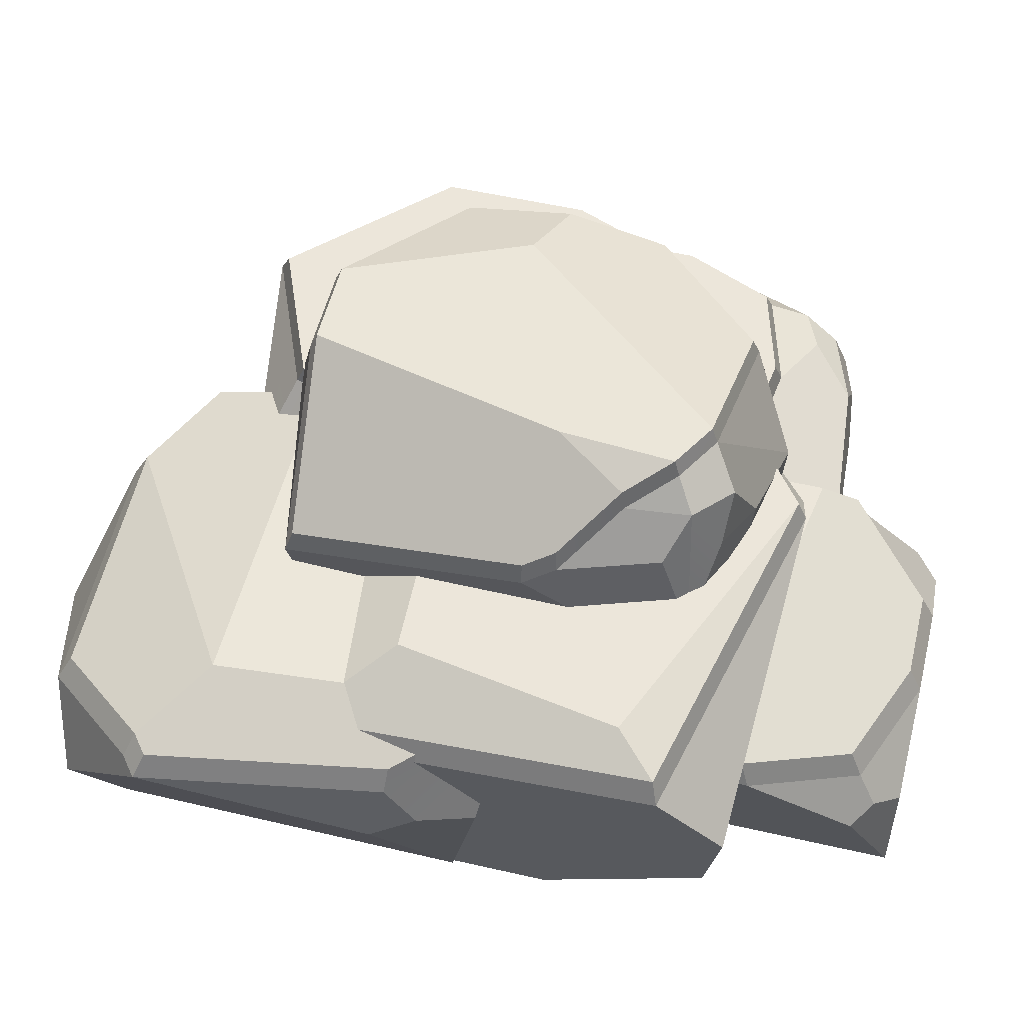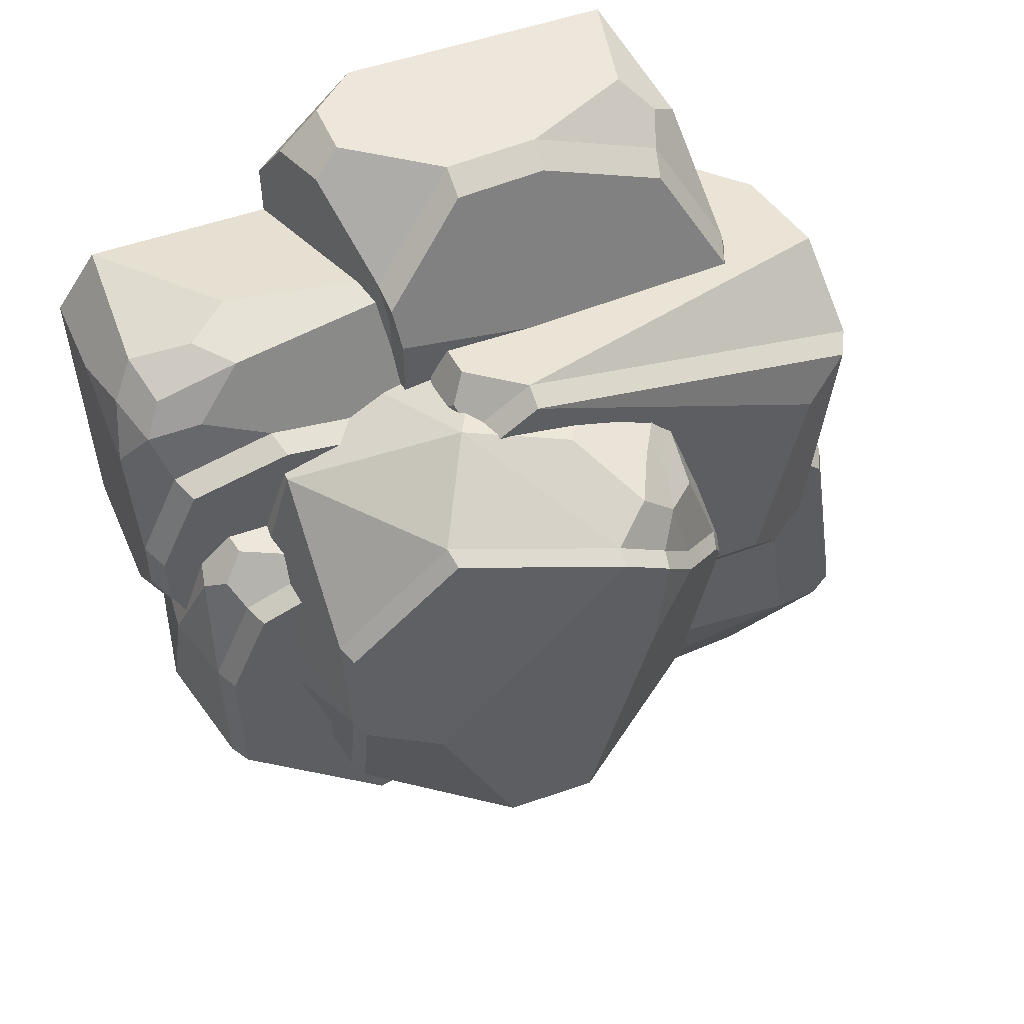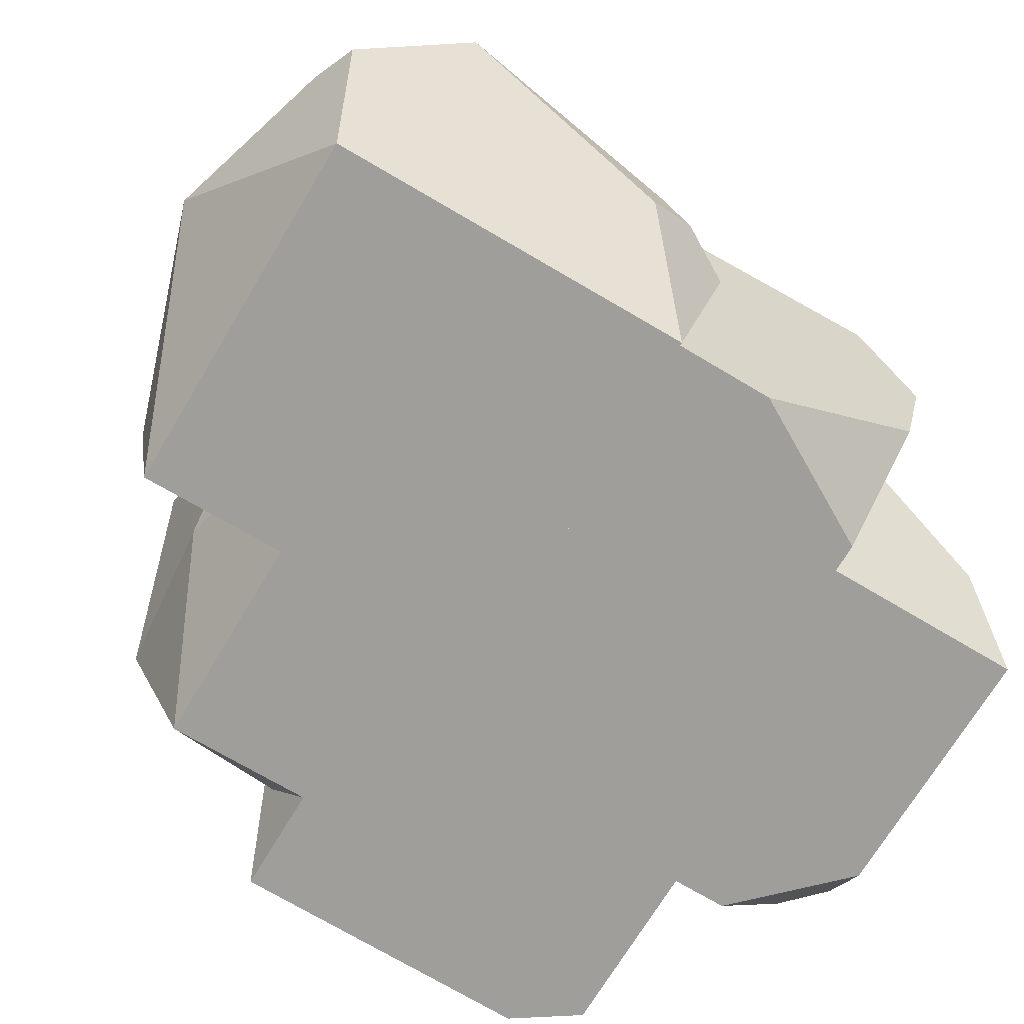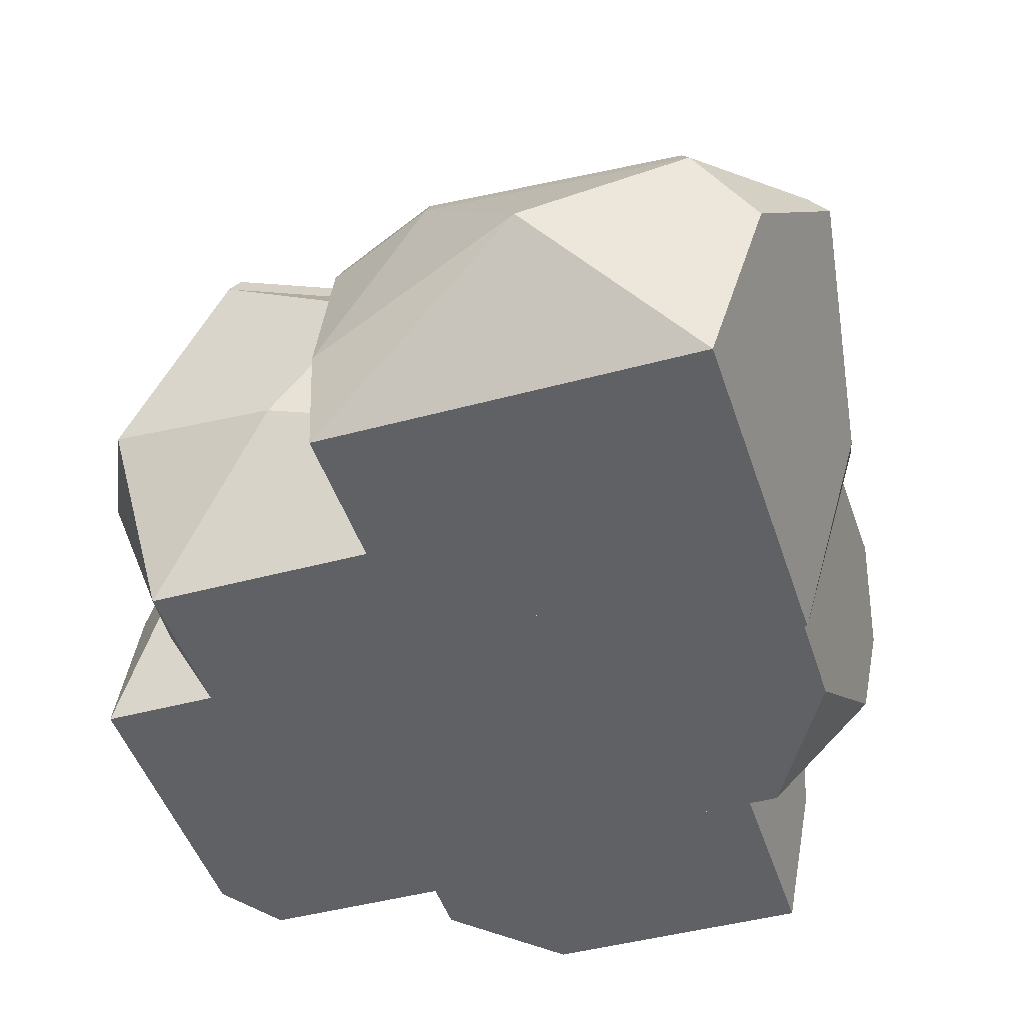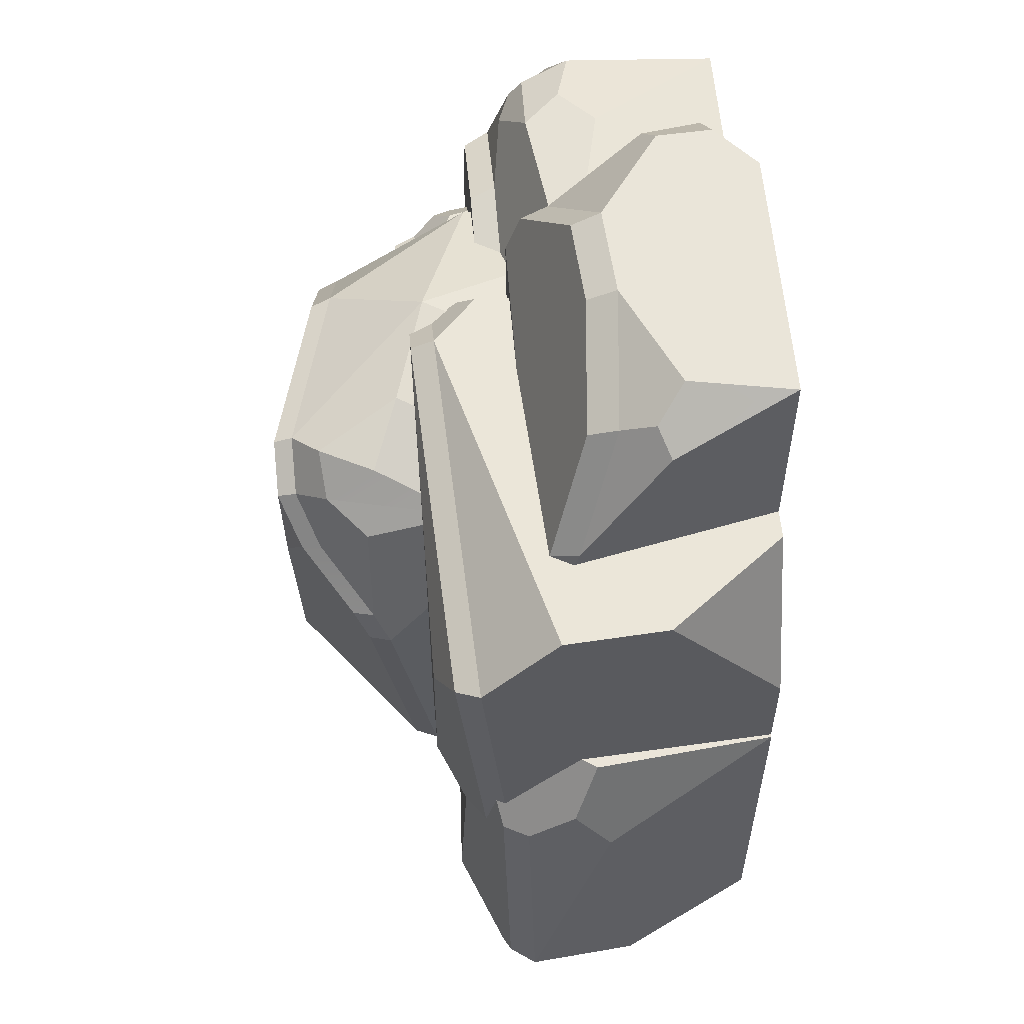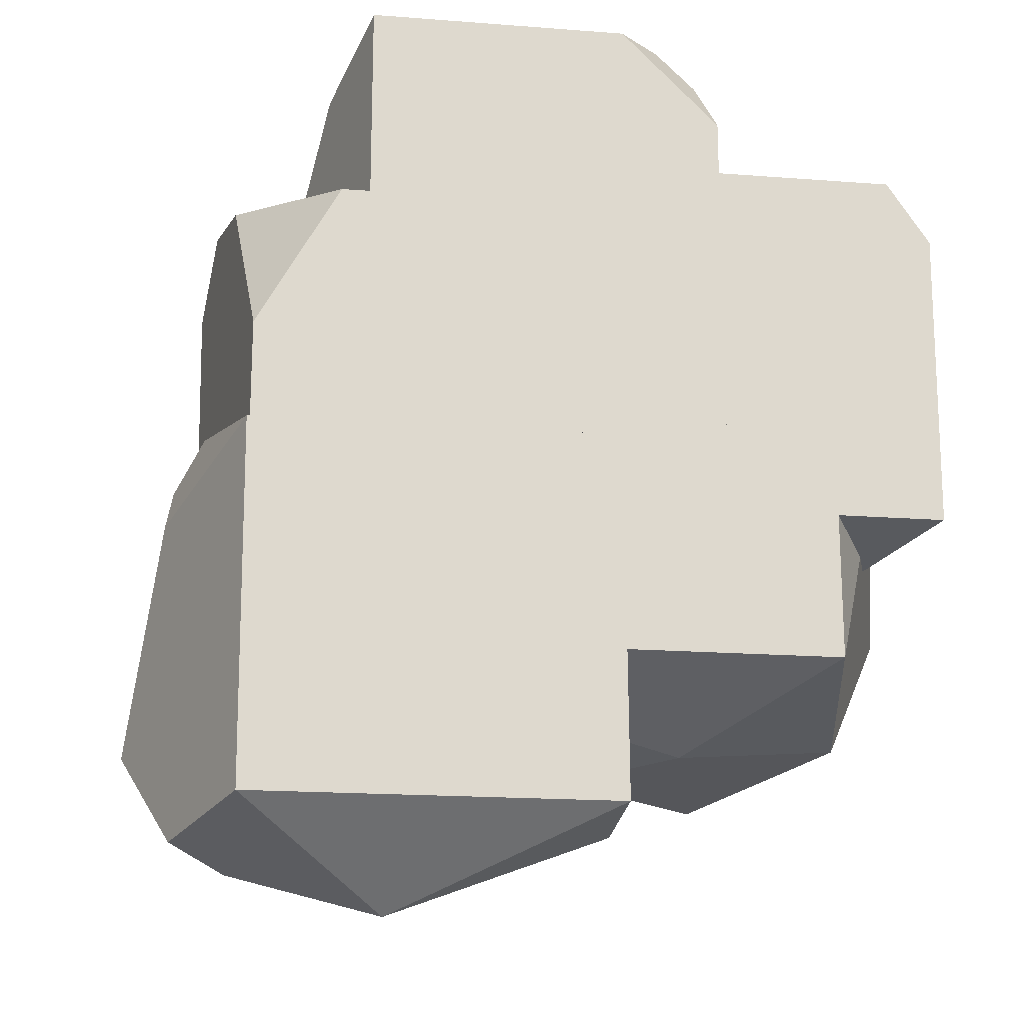
<metadata>
{"format":"obj","ext":"obj","renderer":"f3d","projection":"perspective","resolution":1024,"background":"white","views":[{"elev":54.2,"azim":-76.3,"up":"+Y"},{"elev":53.6,"azim":159.6,"up":"+Z"},{"elev":-70.8,"azim":-120.9,"up":"+Y"},{"elev":-45.7,"azim":-162.7,"up":"+Y"},{"elev":57.7,"azim":-94.7,"up":"+Z"},{"elev":-18.0,"azim":-8.5,"up":"+Z"}]}
</metadata>
<code>
o PP_Rock_Moss_Grown_11_Scene.1210
v -1.762 0.5991 1.067
v -1.242 0 0.9702
v -1.666 0 0.2162
v 1.609 1.639 -1.119
v 0.849 1.639 -1.879
v 1.471 0.9232 -1.665
v -0.6226 0 0.5981
v -0.06113 1.076 1.008
v 1.092 0 0.5981
v -0.3913 1.209 -2.36
v 0.1867 0.4705 -2.231
v 0.1565 1.194 -2.112
v 0.1986 1.618 -1.562
v 1.07 1.554 -1.272
v 0.269 2.325 -1.357
v -0.9127 0.6558 -2.617
v -1.68 1.106 -2.359
v -1.846 1.122 1.151
v -1.907 1.502 0.811
v -0.1343 1.597 1.227
v -0.4729 0.883 1.408
v -0.6348 1.205 0.6884
v 1.077 1.206 0.9235
v 1.05 2.089 0.2371
v 1.062 1.375 0.7492
v 0.4779 2.109 0.8299
v 0.2319 1.637 1.07
v -0.3281 2.339 0.7492
v 1.609 1.639 -0.3438
v 1.727 1.306 -0.308
v 1.57 1.437 0.1569
v 1.055 2.106 -0.8578
v 1.81 0.9939 0.7843
v 1.755 0.8704 1.075
v 1.665 1.085 0.9854
v 1.832 0.4839 0.9373
v 1.304 1.44 0.01757
v 1.05 2.204 -0.2907
v 1.307 1.49 -0.5528
v 1.104 -0 -1.1
v 1.69 0.6955 -0.2505
v 1.767 1.098 -1.046
v 1.293 0 0.3898
v 1.293 -0 -1.39
v 0.2054 -0 -2.137
v -1.668 -0 -2.137
v -0.1817 0.6166 -1.574
v 0.615 0.7644 -1.755
v 0.1052 1.34 -1.789
v -1.026 1.707 -1.289
v -0.1972 2.325 -1.357
v -0.6107 -0 -1.1
v -0.7504 2.236 0.3785
v -0.5723 2.338 0.6077
v -0.6766 2.18 0.7012
v -0.284 1.801 0.9765
v -0.628 1.934 0.8574
v -0.5048 2.201 0.879
v 1.819 0.7971 -0.4885
v 1.804 1.202 0.006731
v 1.505 1.199 -0.6859
v 0.3762 1.202 1.273
v 0.3999 1.126 1.471
v -1.067 0.945 1.69
v -0.02109 0.9256 1.911
v -0.4664 0.8969 1.911
v 1.53 1.335 0.748
v 1.035 1.335 0.8865
v -0.6199 1.334 0.6592
v -0.5115 2.425 -0.005043
v -0.1968 2.417 -1.318
v 0.2538 2.417 -1.318
v -0.3234 2.431 0.7179
v -0.5595 2.429 0.5811
v -0.1361 1.713 1.18
v -1.85 1.621 0.7777
v -1.649 1.713 0.5639
v -0.7316 2.331 0.3596
v -1.409 0.9991 1.203
v -1.097 0.8025 1.755
v -1.154 0.6407 1.852
v -1.279 0.5811 1.756
v -1.098 2.8e-05 1.984
v -1.007 0.5068 1.984
v -0.03227 1.467 -1.648
v -0.2073 1.34 -1.477
v -1.681 -0 -0.2811
v -2.056 0.8577 -0.606
v -2.019 1.042 -0.362
v -1.87 0.9224 -0.09681
v -1.593 1.406 -0.000186
v -2.027 1.279 -0.5166
v -2.226 1.256 -1.748
v 1.17 1.035 1.307
v 1.403 1.156 1.078
v 1.577 1.021 1.172
v -0.8645 1.495 0.7577
v -0.8505 1.99 0.6001
v -0.3845 1.338 -2.287
v -1.718 1.619 -1.458
v -2.07 1.415 -1.769
v -1.631 1.239 -2.287
v -1.098 -0 -0.2539
v 0.7284 -0 -0.2539
v 0.3956 1.068 -0.2539
v -1.431 1.068 -0.2539
v -0.2179 1.639 0.3589
v -0.2169 1.754 0.3406
v 0.8695 1.754 0.3406
v 0.9059 1.639 0.3589
v -0.1598 -0 -1.39
v -0.1598 0 0.3898
v 0.1925 -0 -0.2811
v -0.2179 1.639 -0.8112
v -0.4749 1.462 0.9366
v -0.9133 1.204 0.7304
v -1.431 1.068 1.024
v -1.389 1.202 0.9834
v -1.369 1.135 1.157
v -1.017 1.992 0.1075
v -0.9894 2.095 0.09765
v 1.589 1.205 0.7803
v -0.6261 1.198 -0.9339
v -0.6115 1.328 -0.9091
v 0.04909 0 0.9702
v 0.04909 -0 -0.7445
v -1.666 -0 -0.7445
v 0.1368 1.406 -0.000186
v 0.1449 1.4 -1.512
v 0.145 1.324 -2.048
v -2.135 1.289 -1.823
v -1.968 0.677 -2.273
v 1.736 1.333 0.2783
v 1.803 1.203 0.2944
v 0.1351 1.374 1.191
v 0.1796 0.8107 1.101
v 0.1609 1.713 0.957
v 0.1729 1.597 0.9965
v 0.2783 1.423 -0.9737
v 0.2691 1.367 0.9541
v 0.3062 1.597 0.4211
v 0.3062 1.597 -0.6705
v -1.805 1.381 -0.9668
v -1.881 1.338 -0.96
v 0.1261 1.528 -0.00649
v 0.1339 1.522 -1.468
v -0.008627 -0 -0.653
v 1.843 -0 -0.653
v 1.238 1.198 -0.9339
v 1.854 0 0.8801
v -0.02158 0 1.203
v 1.637 2.9e-05 1.203
v 1.646 0.7737 1.244
v 0.002011 0.9105 1.414
v -0.476 0.7527 1.984
v 0.4356 0.4723 1.984
v -0.01539 0.7823 1.984
v 0.4202 0.9893 1.528
v 0.5655 0.5229 1.858
v 0.2898 1.713 0.4007
v 0.2898 1.713 -0.6545
v -1.082 1.916 -0.05263
v 0.7284 0 1.481
v 0.2254 8e-06 1.984
v 0.09456 1.639 -1.566
v 1.468 1.523 0.2428
v 1.403 1.639 0.1531
v 1.364 1.437 0.3627
v 1.476 0.9491 0.3719
v 1.125 0.6745 1.359
v 1.341 0.8511 1.323
v 1.35 1.754 0.1417
v 0.2108 1.465 1.07
v 0.3956 1.068 1.323
v 0.4514 0.1971 1.984
v 0.66 0.2196 1.801
v 0.08518 1.754 -1.52
v 0.8144 1.754 -1.822
v 1.549 1.754 -1.088
v -0.2169 1.754 -0.7905
v 1.549 1.754 -0.3386
v 0.6409 2.423 -0.4038
v 1.009 2.3 -0.2873
v 1.009 2.188 0.2229
v 0.4558 2.208 0.7959
v -0.9978 1.82 -1.252
v -1.052 2.022 -0.05719
v 0.3762 1.202 -0.2517
v -1.389 1.202 -0.2517
v -1.825 1.463 -0.9343
v -1.751 1.504 -0.9409
v -1.444 1.713 -0.5861
v -1.547 1.528 -0.00649
v -2.158 1.383 -1.696
v -1.966 1.405 -0.5057
v 0.2628 1.545 -0.9476
v 1.191 1.328 -0.9091
v 1.448 1.329 -0.6694
v 1.738 1.331 0.000195
v 1.014 2.205 -0.8355
f 1 3 2
f 4 6 5
f 7 9 8
f 10 12 11
f 13 15 14
f 16 17 10
f 18 20 19
f 21 23 22
f 24 26 25
f 9 25 27
f 25 26 27
f 26 28 27
f 8 9 27
f 29 31 30
f 15 32 14
f 33 35 34
f 36 33 34
f 37 39 38
f 25 9 37
f 40 14 39
f 41 42 30
f 6 4 42
f 43 44 41
f 45 46 16
f 11 45 16
f 10 11 16
f 47 49 48
f 44 48 6
f 40 13 14
f 50 51 13
f 52 50 13
f 51 15 13
f 40 52 13
f 53 55 54
f 56 58 57
f 59 61 60
f 62 64 63
f 63 64 65
f 65 64 66
f 67 69 68
f 70 72 71
f 73 70 74
f 75 77 76
f 70 78 74
f 79 81 80
f 79 82 81
f 83 81 82
f 83 84 81
f 47 85 49
f 47 86 85
f 87 89 88
f 87 90 89
f 91 89 90
f 91 92 89
f 93 89 92
f 93 88 89
f 94 35 95
f 94 96 35
f 97 55 98
f 28 55 58
f 28 54 55
f 99 101 100
f 99 102 101
f 58 55 57
f 97 57 55
f 103 105 104
f 103 106 105
f 52 9 7
f 52 40 9
f 48 5 6
f 48 49 5
f 107 109 108
f 107 110 109
f 111 43 112
f 111 44 43
f 46 113 87
f 46 45 113
f 107 111 112
f 111 107 47
f 47 107 86
f 86 107 114
f 57 115 56
f 115 57 116
f 116 57 97
f 117 119 118
f 117 79 119
f 53 54 74
f 53 74 78
f 120 53 78
f 120 78 121
f 23 67 68
f 23 122 67
f 123 69 124
f 123 22 69
f 83 106 103
f 106 83 82
f 106 82 79
f 106 79 117
f 125 127 126
f 127 125 3
f 3 125 2
f 10 102 99
f 10 17 102
f 8 56 115
f 8 27 56
f 11 113 45
f 113 11 128
f 128 11 12
f 128 12 129
f 12 99 130
f 12 10 99
f 17 93 131
f 17 132 93
f 122 133 67
f 122 134 133
f 19 75 76
f 19 20 75
f 128 87 113
f 87 128 91
f 87 91 90
f 135 125 136
f 125 135 20
f 125 20 2
f 2 20 18
f 2 18 1
f 20 137 75
f 20 138 137
f 139 125 126
f 125 139 136
f 136 139 140
f 140 139 141
f 141 139 142
f 126 143 139
f 143 126 127
f 143 127 144
f 1 127 3
f 127 1 144
f 144 1 18
f 144 18 19
f 128 146 145
f 128 129 146
f 129 130 146
f 129 12 130
f 147 149 148
f 147 123 149
f 150 147 148
f 147 150 151
f 151 150 152
f 148 61 59
f 148 149 61
f 36 152 150
f 152 36 153
f 153 36 34
f 23 21 95
f 95 21 94
f 94 21 154
f 21 147 151
f 147 21 123
f 123 21 22
f 155 81 84
f 155 80 81
f 156 158 157
f 156 159 158
f 141 161 160
f 141 142 161
f 28 56 27
f 28 58 56
f 116 52 7
f 52 116 50
f 50 116 162
f 79 64 119
f 79 80 64
f 115 7 8
f 115 116 7
f 163 103 104
f 103 163 83
f 83 163 164
f 5 85 165
f 5 49 85
f 114 85 86
f 114 165 85
f 88 46 87
f 46 88 132
f 132 88 93
f 14 38 39
f 14 32 38
f 29 166 31
f 29 167 166
f 110 166 167
f 110 168 166
f 169 166 168
f 169 31 166
f 168 43 169
f 43 168 110
f 43 110 112
f 112 110 107
f 152 171 170
f 152 153 171
f 154 171 94
f 154 170 171
f 170 151 152
f 151 170 154
f 151 154 21
f 134 35 33
f 134 122 35
f 23 35 122
f 23 95 35
f 153 35 96
f 153 34 35
f 153 94 171
f 153 96 94
f 9 39 37
f 9 40 39
f 24 37 38
f 24 25 37
f 44 42 41
f 44 6 42
f 41 169 43
f 169 41 30
f 169 30 31
f 4 30 42
f 4 29 30
f 46 17 16
f 46 132 17
f 110 172 109
f 110 167 172
f 111 48 44
f 111 47 48
f 20 173 138
f 20 135 173
f 136 173 135
f 136 140 173
f 141 173 140
f 141 138 173
f 15 71 72
f 15 51 71
f 138 160 137
f 138 141 160
f 120 55 53
f 120 98 55
f 97 162 116
f 162 97 98
f 162 98 120
f 158 62 63
f 158 174 62
f 59 150 148
f 150 59 36
f 36 59 33
f 33 59 60
f 33 60 134
f 156 164 175
f 164 156 157
f 164 157 83
f 83 157 155
f 83 155 84
f 163 175 164
f 163 176 175
f 159 175 176
f 159 156 175
f 105 163 104
f 163 105 176
f 176 105 159
f 159 105 158
f 158 105 174
f 177 179 178
f 179 177 180
f 179 180 181
f 181 180 108
f 181 108 172
f 172 108 109
f 73 183 182
f 183 73 184
f 184 73 185
f 186 70 71
f 70 186 187
f 70 187 121
f 70 121 78
f 119 62 118
f 62 119 64
f 188 118 62
f 188 189 118
f 190 192 191
f 192 190 76
f 192 76 77
f 146 193 145
f 146 100 193
f 194 100 101
f 100 194 195
f 100 195 193
f 196 192 161
f 196 191 192
f 69 197 124
f 197 69 198
f 198 69 199
f 199 69 133
f 133 69 67
f 183 72 182
f 183 200 72
f 72 70 182
f 182 70 73
f 130 100 146
f 130 99 100
f 192 160 161
f 160 192 77
f 160 77 137
f 137 77 75
f 165 180 177
f 165 114 180
f 106 118 189
f 106 117 118
f 29 179 181
f 29 4 179
f 114 108 180
f 114 107 108
f 26 184 185
f 26 24 184
f 17 101 102
f 17 131 101
f 60 198 199
f 60 61 198
f 22 68 69
f 22 23 68
f 24 183 184
f 24 38 183
f 54 73 74
f 54 28 73
f 142 196 161
f 142 139 196
f 4 178 179
f 4 5 178
f 105 189 188
f 105 106 189
f 134 199 133
f 134 60 199
f 5 177 178
f 5 165 177
f 139 191 196
f 139 143 191
f 61 197 198
f 61 149 197
f 51 186 71
f 51 50 186
f 92 193 195
f 92 91 193
f 143 190 191
f 143 144 190
f 174 188 62
f 174 105 188
f 93 195 194
f 93 92 195
f 162 121 187
f 162 120 121
f 32 72 200
f 32 15 72
f 144 76 190
f 144 19 76
f 91 145 193
f 91 128 145
f 149 124 197
f 149 123 124
f 131 194 101
f 131 93 194
f 38 200 183
f 38 32 200
f 50 187 186
f 50 162 187
f 28 185 73
f 28 26 185
f 167 181 172
f 167 29 181
f 157 63 65
f 157 158 63
f 80 66 64
f 80 155 66
f 155 65 66
f 155 157 65

</code>
